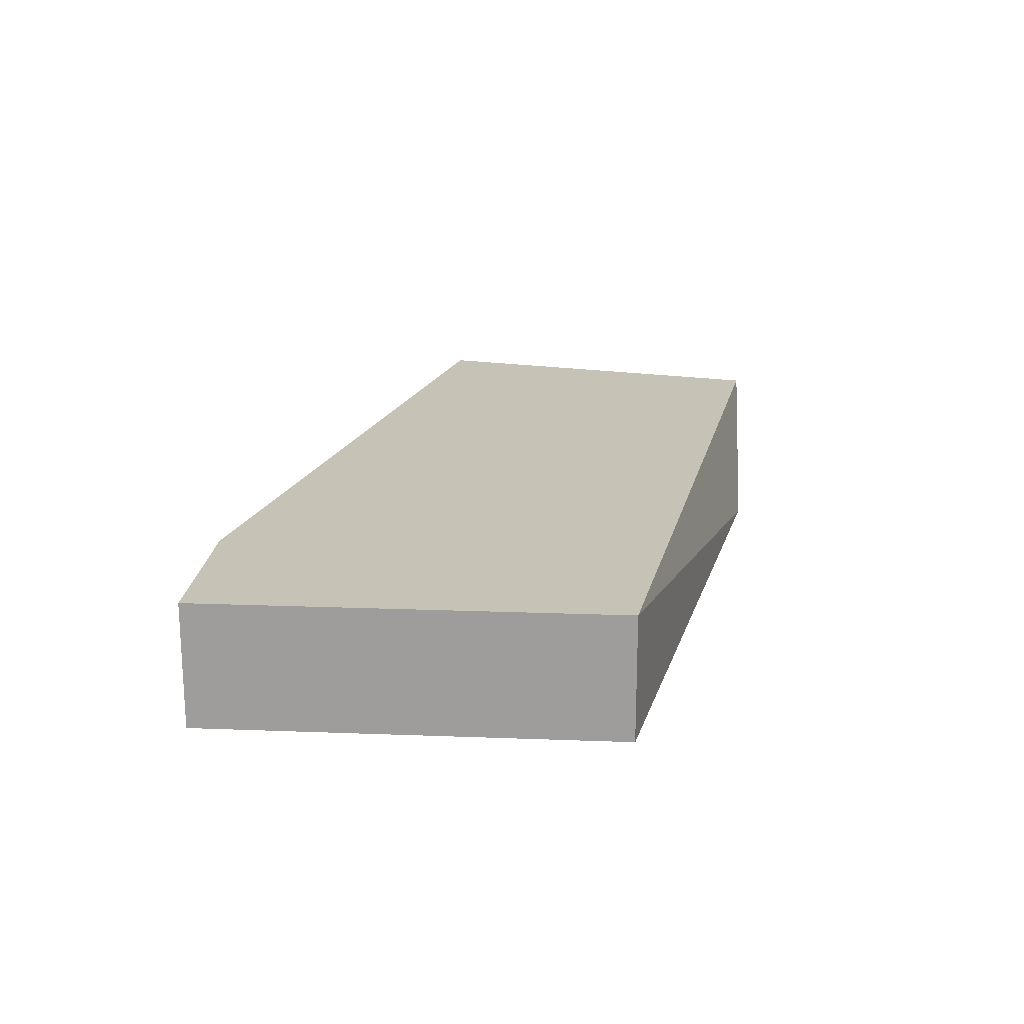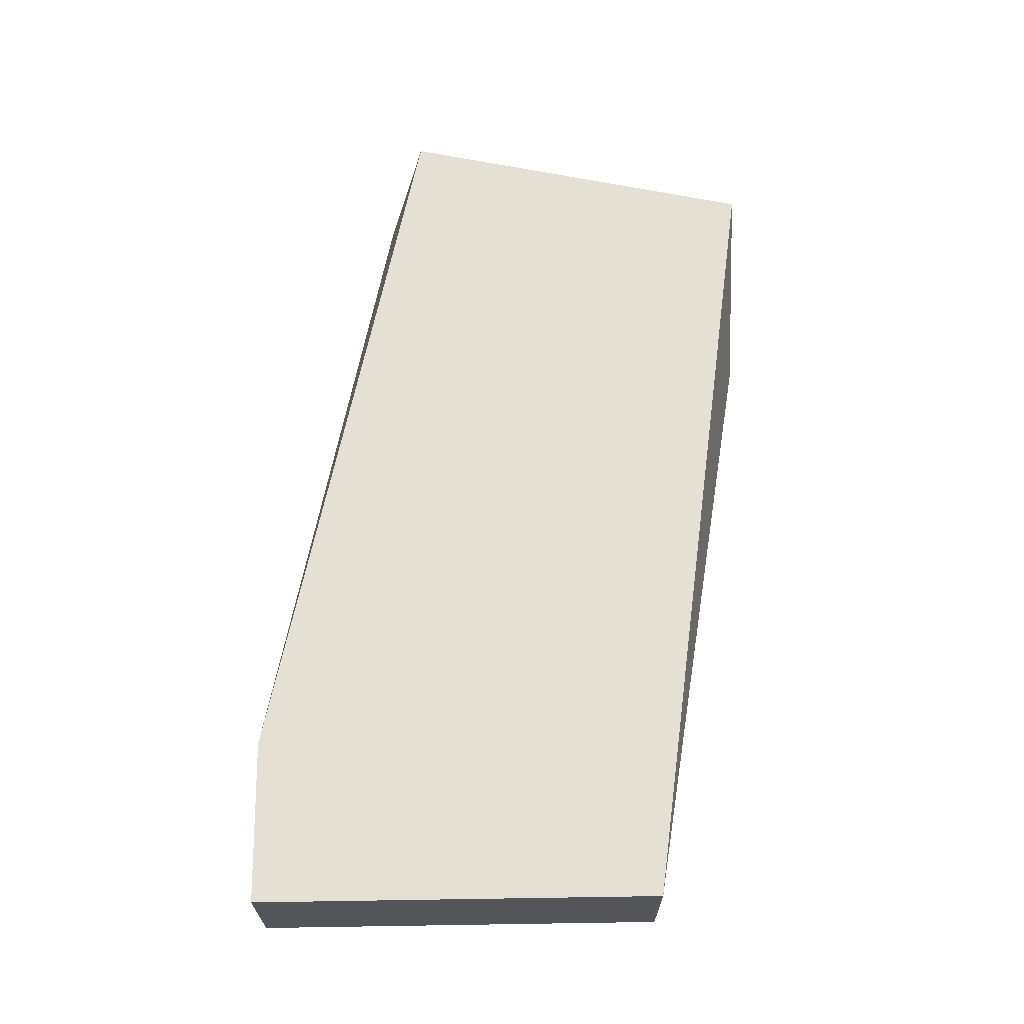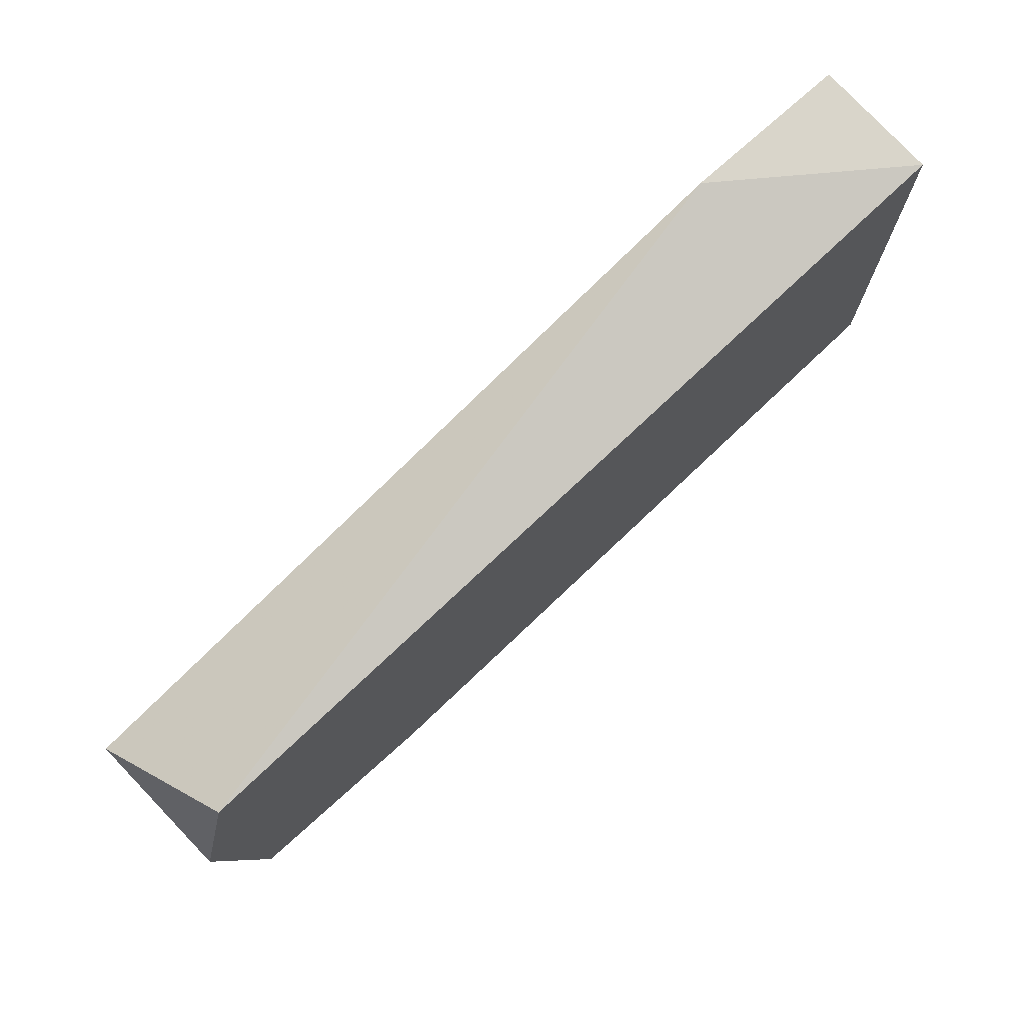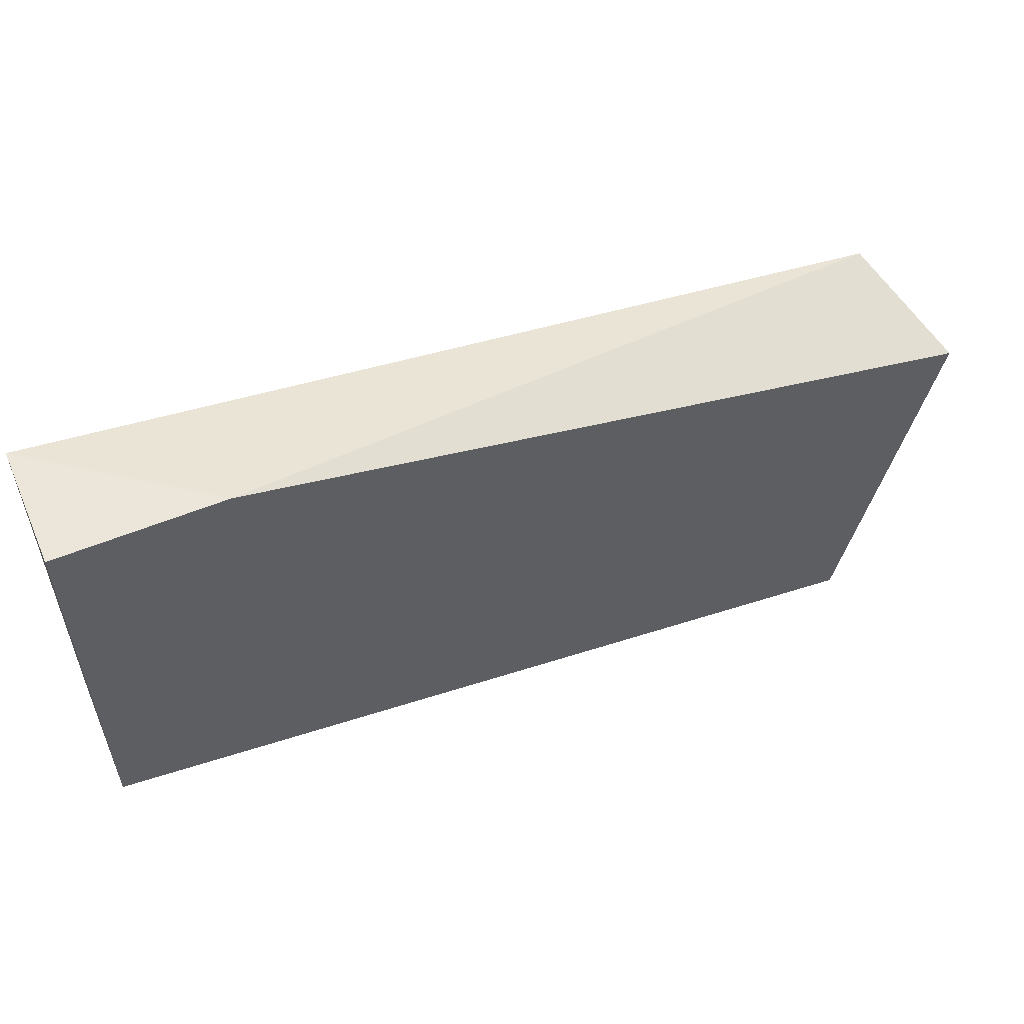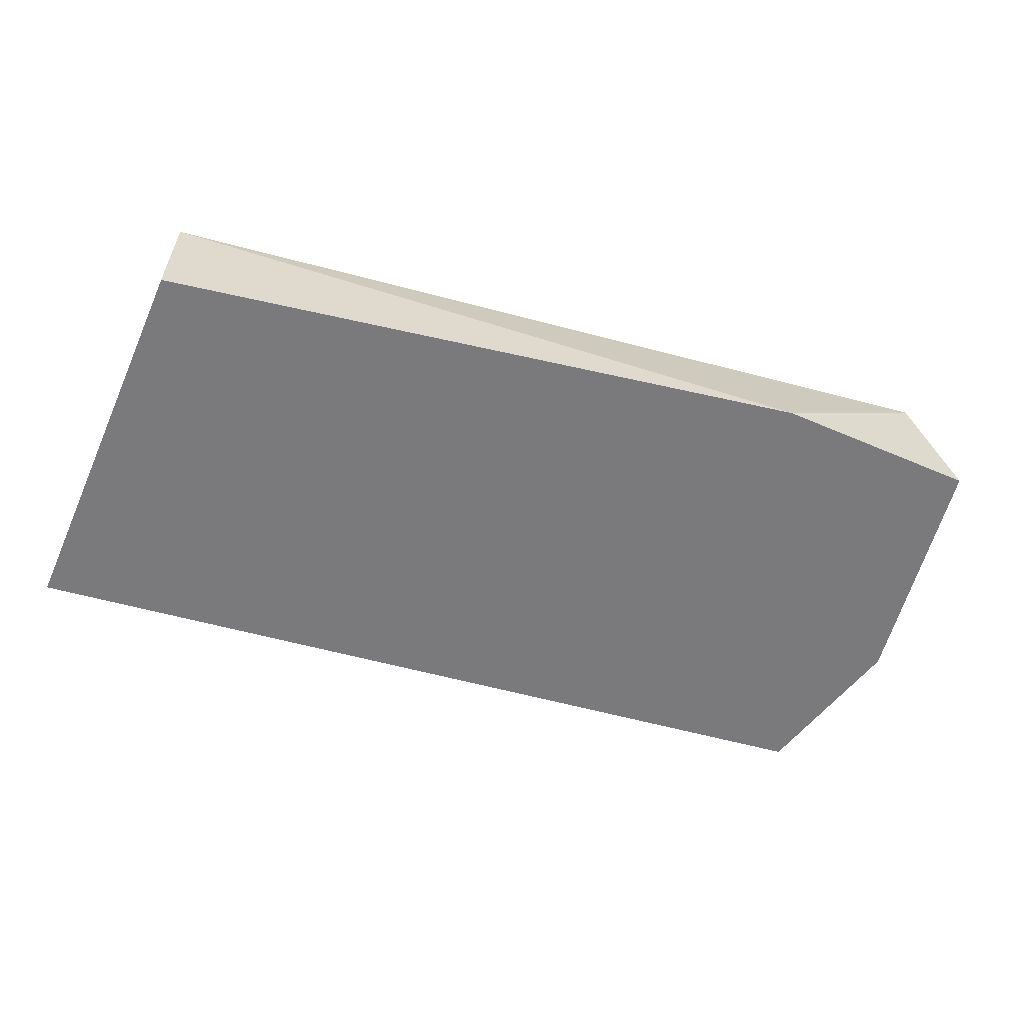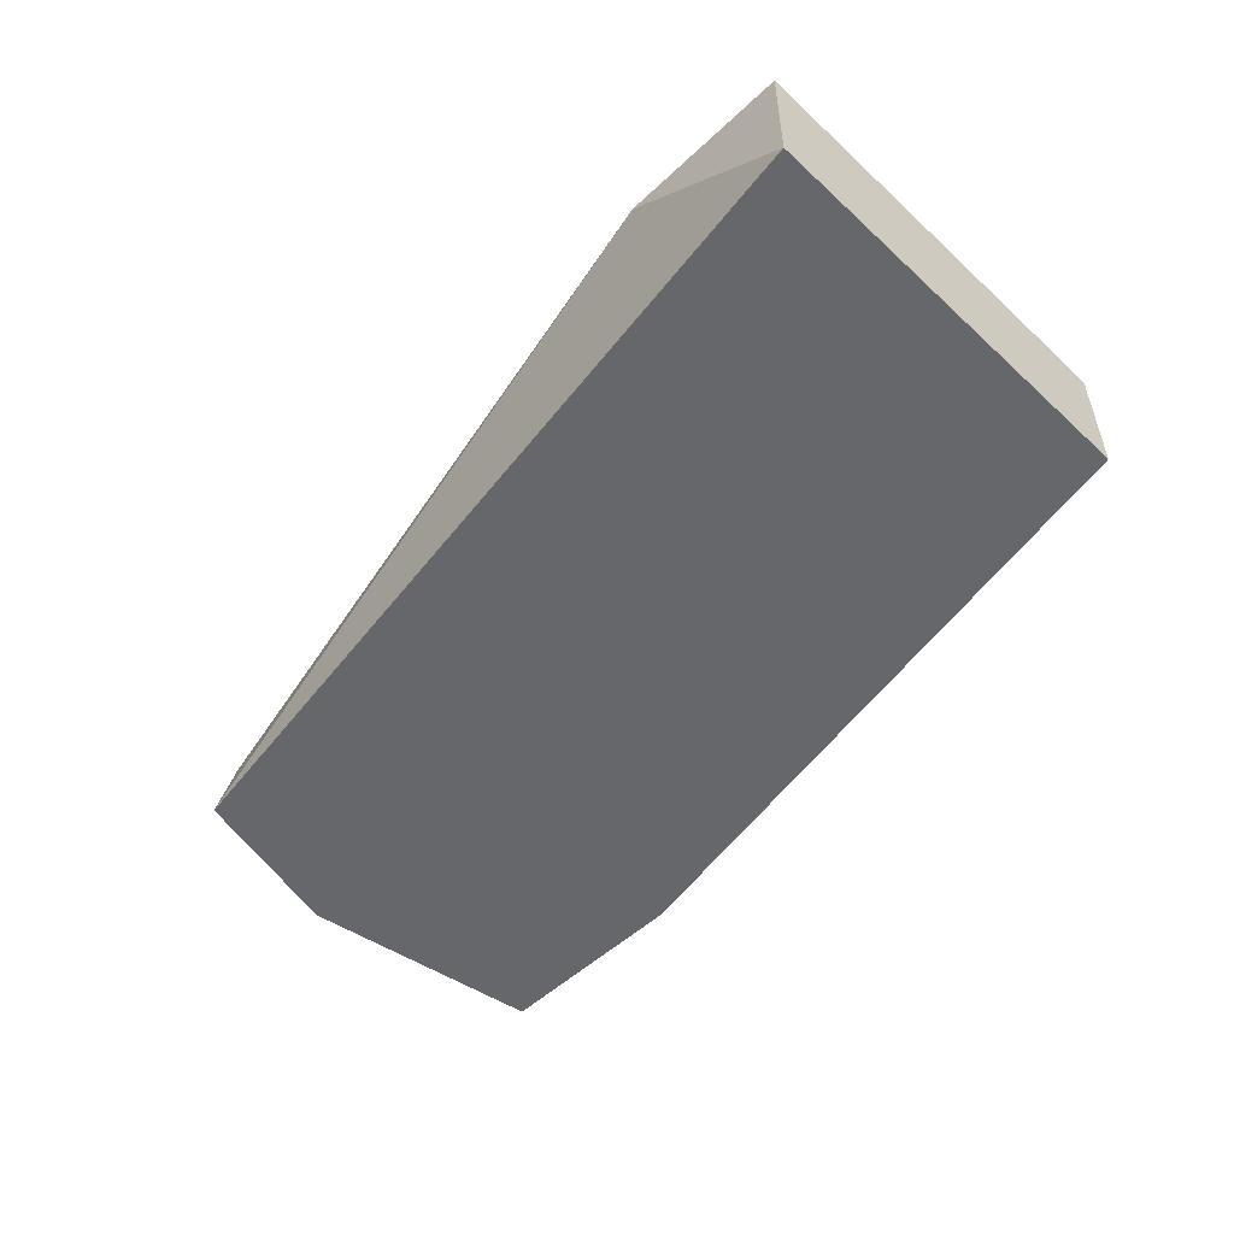
<metadata>
{"format":"obj","ext":"obj","renderer":"f3d","projection":"perspective","resolution":1024,"background":"white","views":[{"elev":18.9,"azim":94.1,"up":"+Y"},{"elev":65.4,"azim":89.1,"up":"+Y"},{"elev":74.5,"azim":-42.0,"up":"+Z"},{"elev":55.3,"azim":156.6,"up":"+Z"},{"elev":-58.2,"azim":156.1,"up":"+Y"},{"elev":-52.0,"azim":45.2,"up":"+Y"}]}
</metadata>
<code>
v -0.02181 0.01737 -0.004346
v -0.01267 0.01737 0.001601
v -0.01267 0.01737 -0.002973
v -0.01267 0.016 0.001601
v -0.01267 0.016 -0.002973
v -0.0145 0.01737 0.001601
v -0.01998 0.016 -0.004346
v -0.02227 0.016 0.000228
v -0.02227 0.016 -0.004346
v -0.02273 0.01737 -0.000229
v -0.02273 0.016 -0.001601
f 1 3 7
f 10 3 1
f 9 1 7
f 9 10 1
f 4 3 2
f 3 6 2
f 6 4 2
f 3 4 5
f 3 5 7
f 6 3 10
f 4 9 5
f 4 6 8
f 11 4 8
f 11 9 4
f 5 9 7
f 6 10 8
f 10 11 8
f 9 11 10

</code>
